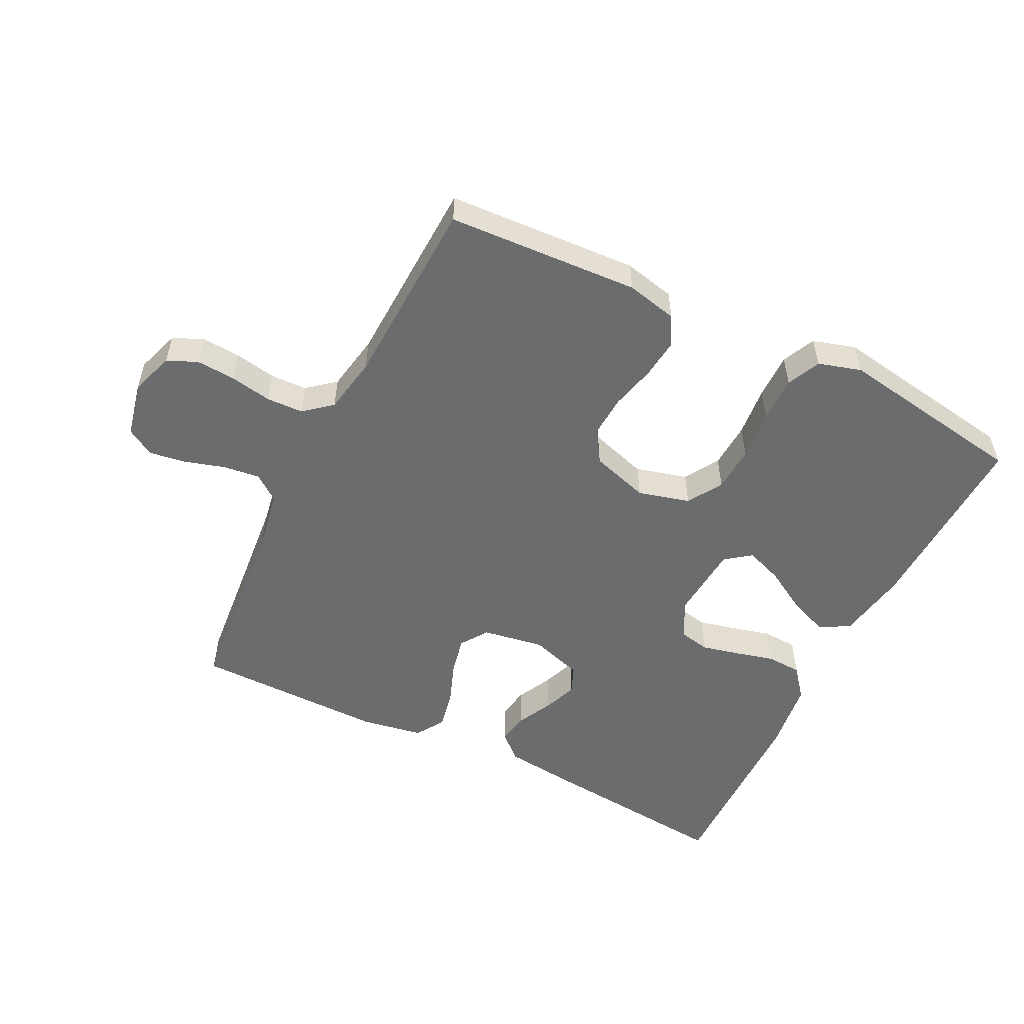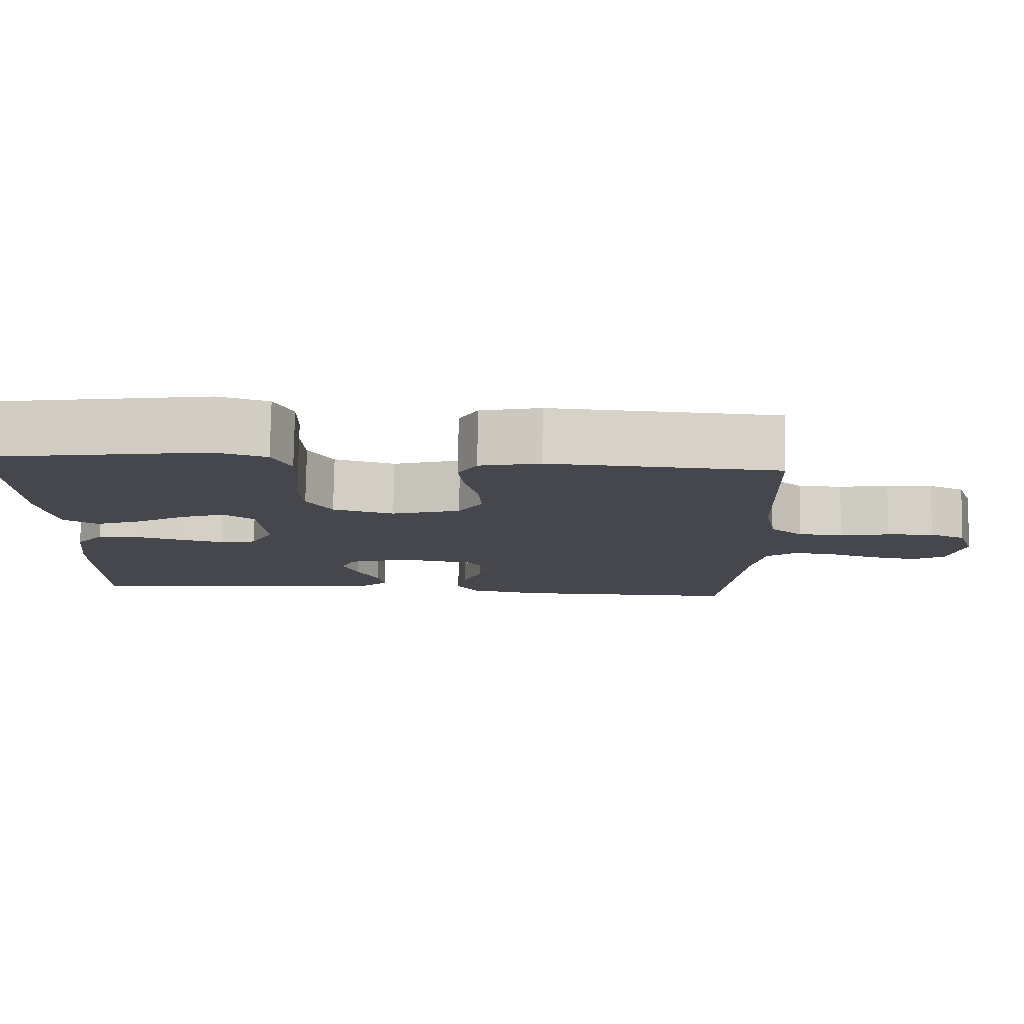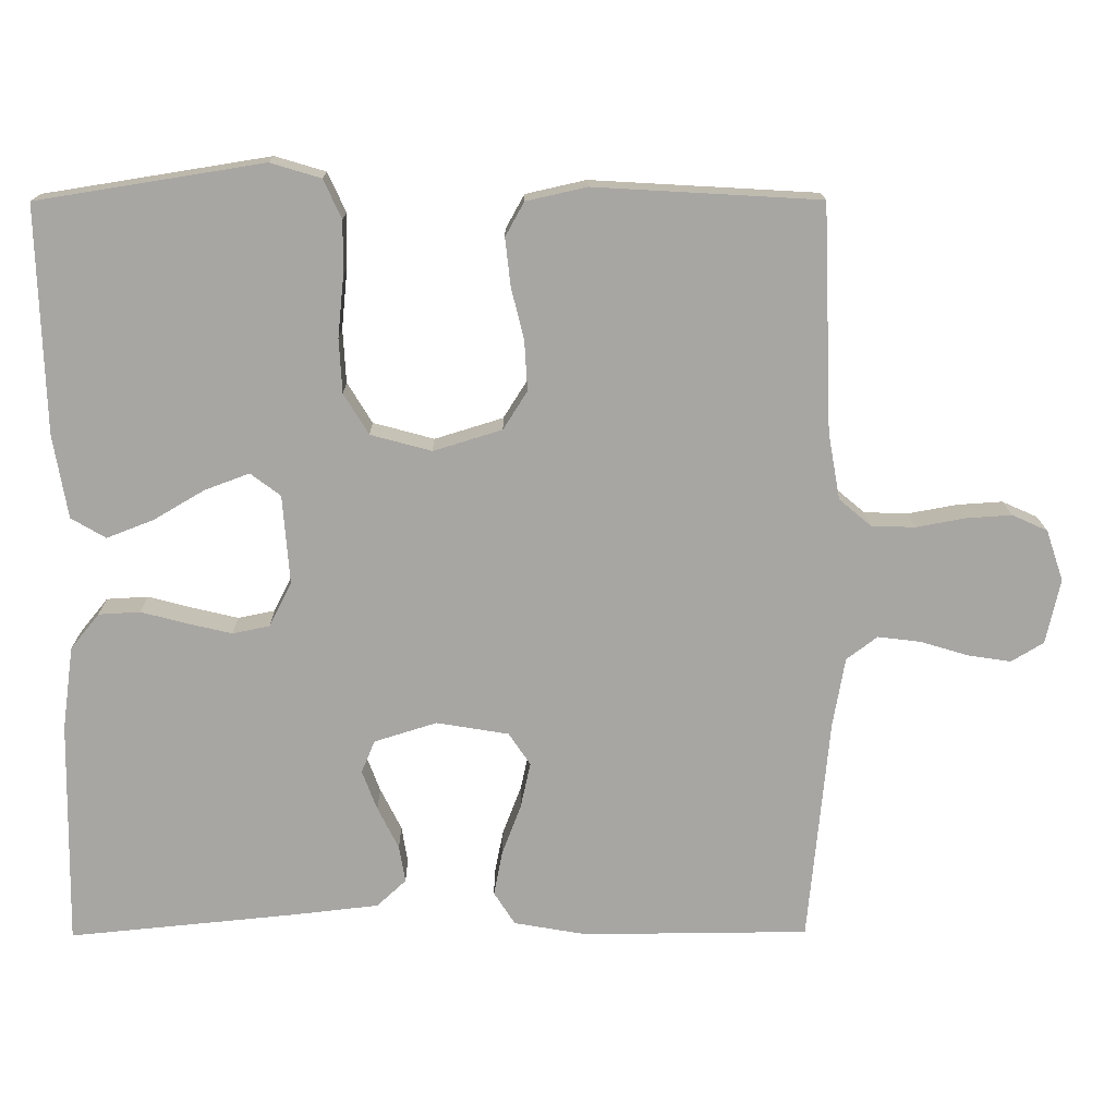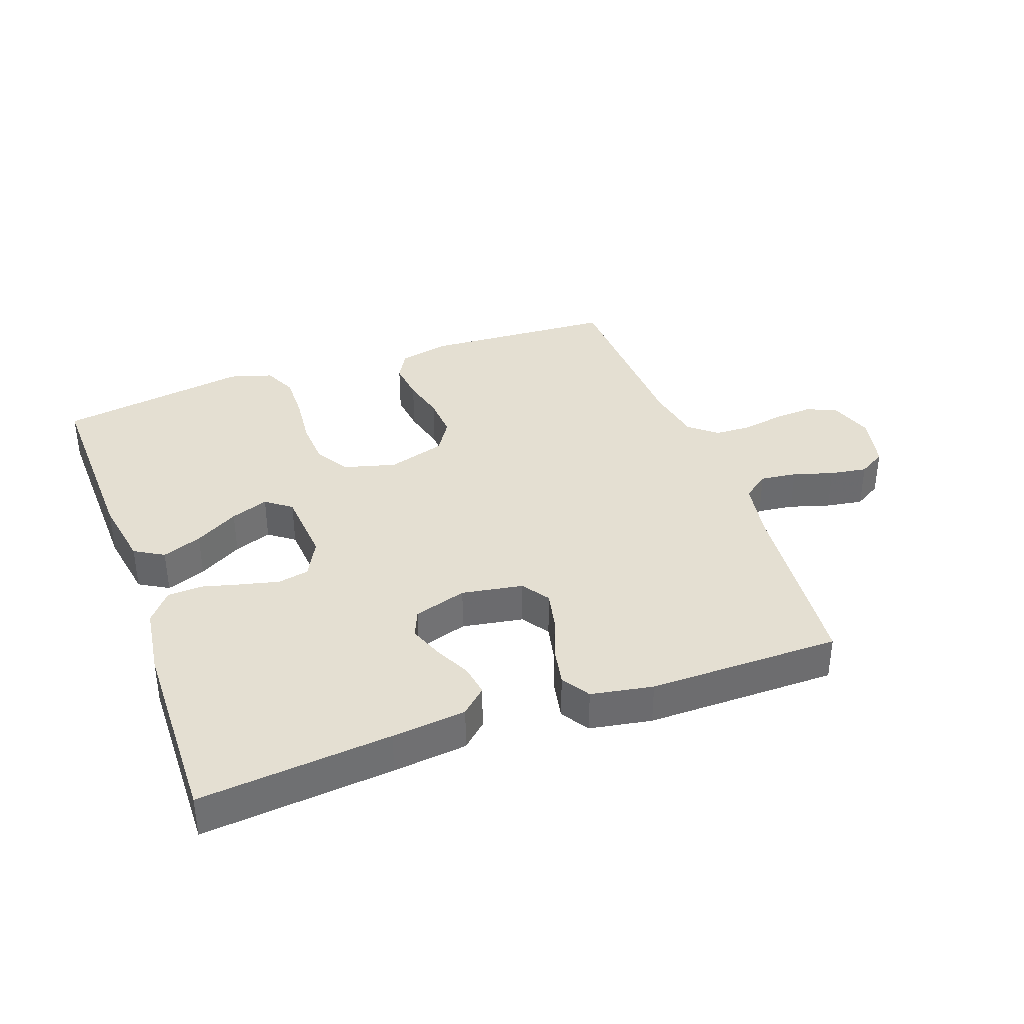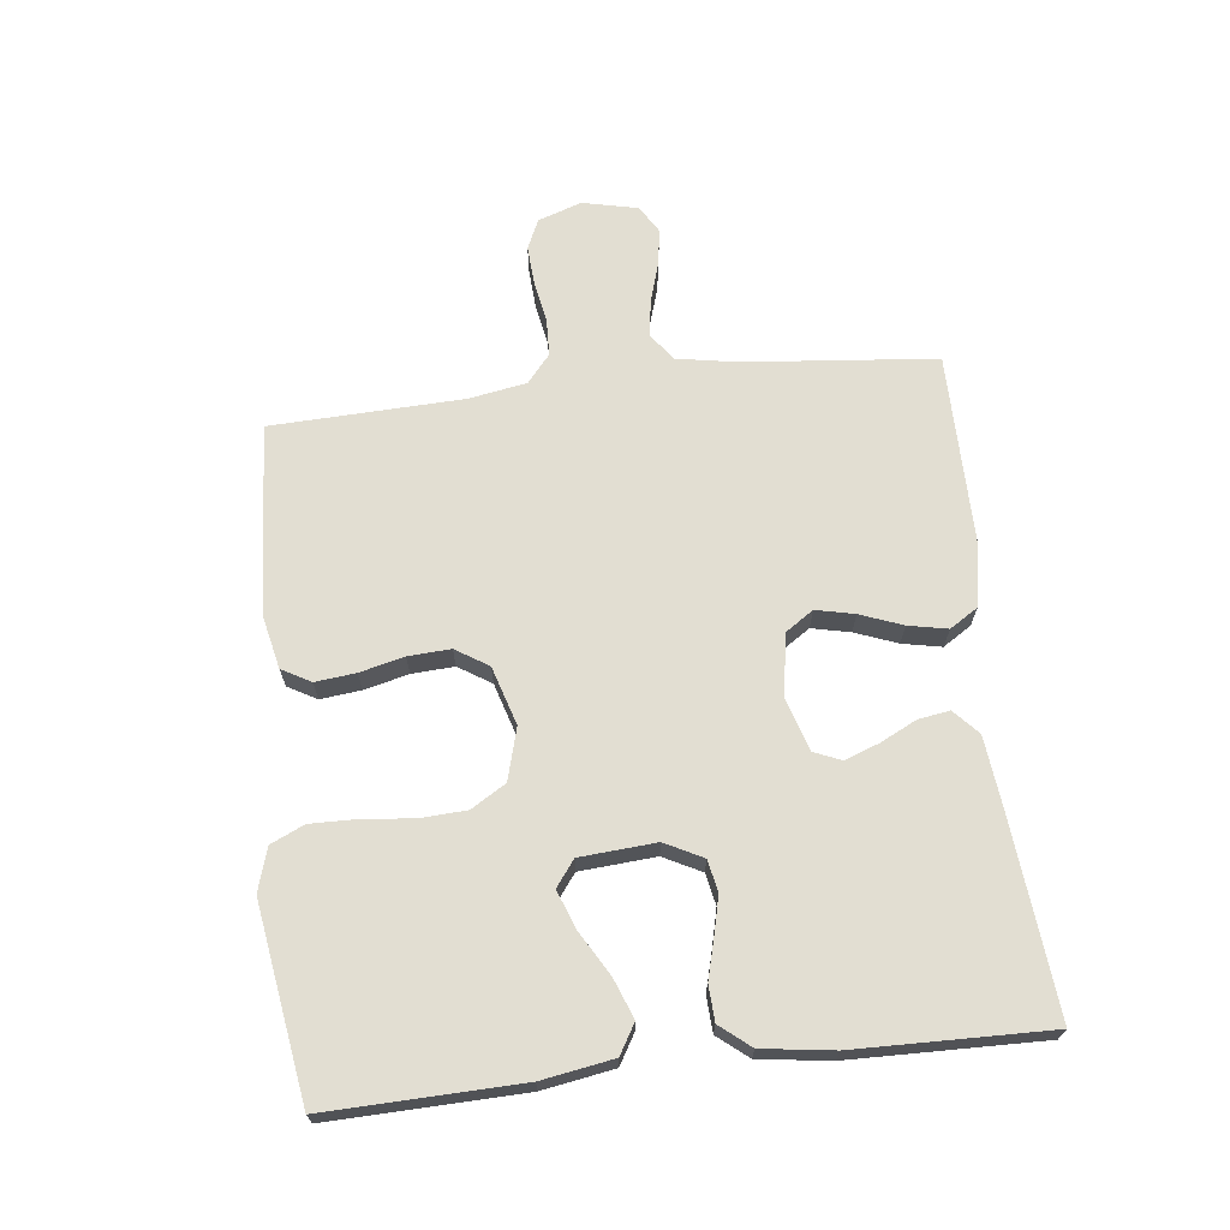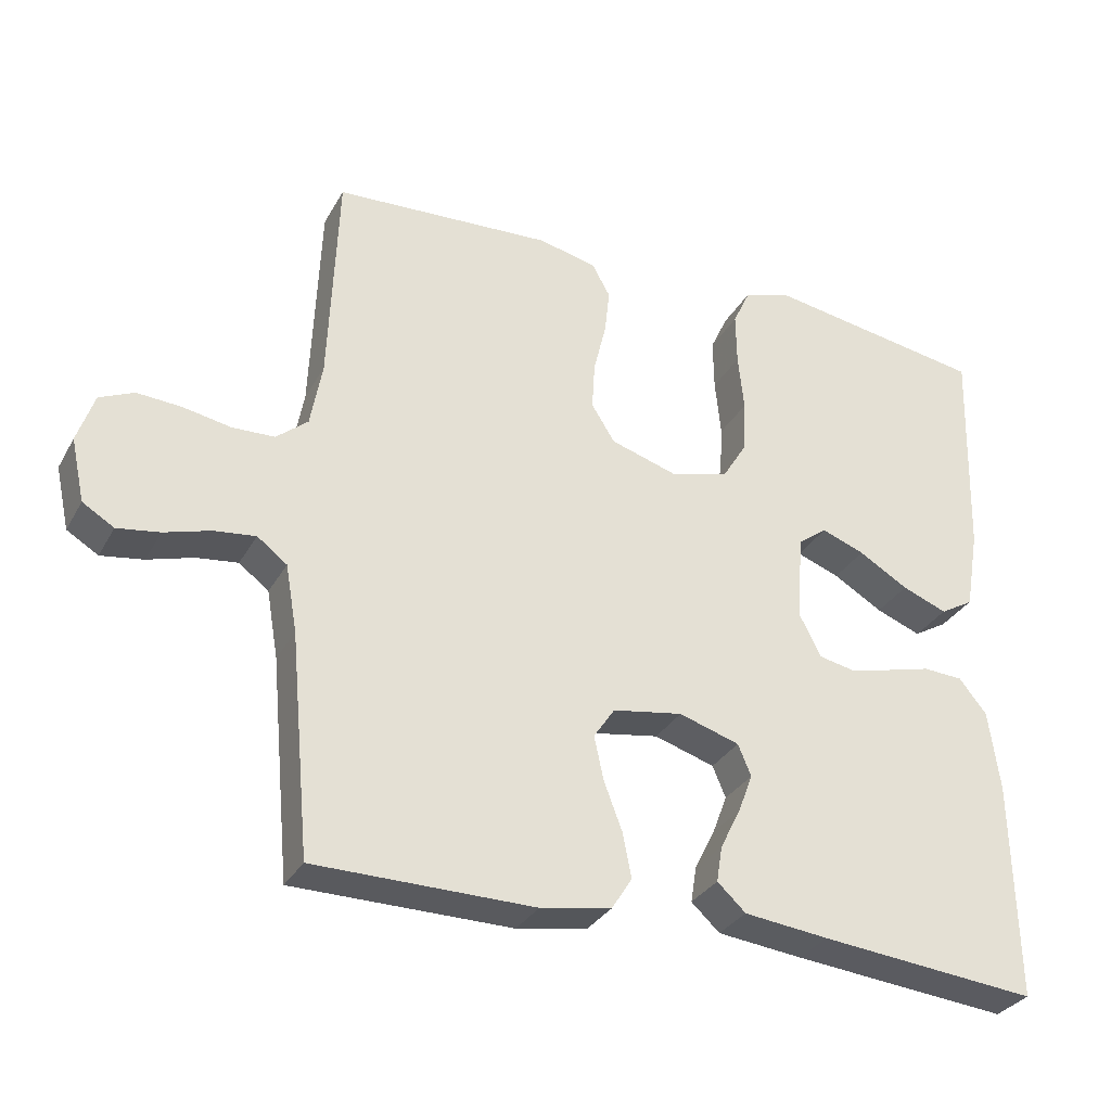
<metadata>
{"format":"obj","ext":"obj","renderer":"f3d","projection":"perspective","resolution":1024,"background":"white","views":[{"elev":-53.6,"azim":-26.5,"up":"+Y"},{"elev":79.0,"azim":-179.0,"up":"+Z"},{"elev":15.8,"azim":179.3,"up":"+Z"},{"elev":37.0,"azim":160.2,"up":"+Y"},{"elev":68.0,"azim":83.6,"up":"+Y"},{"elev":-31.4,"azim":-24.9,"up":"+Z"}]}
</metadata>
<code>
v 0.5 0.07 0.5
v 0.491 0.07 0.2
v 0.472 0.07 0.089
v 0.426 0.07 0.062
v 0.364 0.07 0.086
v 0.296 0.07 0.126
v 0.237 0.07 0.148
v 0.197 0.07 0.118
v 0.188 0.07 0
v 0.218 0.07 -0.059
v 0.267 0.07 -0.069
v 0.326 0.07 -0.055
v 0.387 0.07 -0.039
v 0.442 0.07 -0.042
v 0.48 0.07 -0.089
v 0.495 0.07 -0.2
v 0.5 0.07 -0.5
v 0.2 0.07 -0.471
v 0.084 0.07 -0.458
v 0.045 0.07 -0.422
v 0.053 0.07 -0.373
v 0.081 0.07 -0.317
v 0.101 0.07 -0.264
v 0.083 0.07 -0.221
v 0 0.07 -0.195
v -0.096 0.07 -0.211
v -0.125 0.07 -0.254
v -0.112 0.07 -0.314
v -0.087 0.07 -0.38
v -0.075 0.07 -0.441
v -0.103 0.07 -0.485
v -0.2 0.07 -0.502
v -0.5 0.07 -0.5
v -0.528 0.07 -0.2
v -0.544 0.07 -0.108
v -0.585 0.07 -0.077
v -0.642 0.07 -0.084
v -0.705 0.07 -0.103
v -0.763 0.07 -0.112
v -0.806 0.07 -0.086
v -0.825 0.07 0
v -0.802 0.07 0.068
v -0.755 0.07 0.089
v -0.694 0.07 0.085
v -0.629 0.07 0.073
v -0.571 0.07 0.075
v -0.528 0.07 0.111
v -0.512 0.07 0.2
v -0.5 0.07 0.5
v -0.2 0.07 0.517
v -0.12 0.07 0.499
v -0.095 0.07 0.454
v -0.102 0.07 0.391
v -0.119 0.07 0.322
v -0.123 0.07 0.256
v -0.091 0.07 0.205
v 0 0.07 0.177
v 0.081 0.07 0.199
v 0.114 0.07 0.253
v 0.118 0.07 0.325
v 0.11 0.07 0.404
v 0.109 0.07 0.476
v 0.133 0.07 0.528
v 0.2 0.07 0.548
v 0.5 0 0.5
v 0.491 0 0.2
v 0.472 0 0.089
v 0.426 0 0.062
v 0.364 0 0.086
v 0.296 0 0.126
v 0.237 0 0.148
v 0.197 0 0.118
v 0.188 0 0
v 0.218 0 -0.059
v 0.267 0 -0.069
v 0.326 0 -0.055
v 0.387 0 -0.039
v 0.442 0 -0.042
v 0.48 0 -0.089
v 0.495 0 -0.2
v 0.5 0 -0.5
v 0.2 0 -0.471
v 0.084 0 -0.458
v 0.045 0 -0.422
v 0.053 0 -0.373
v 0.081 0 -0.317
v 0.101 0 -0.264
v 0.083 0 -0.221
v 0 0 -0.195
v -0.096 0 -0.211
v -0.125 0 -0.254
v -0.112 0 -0.314
v -0.087 0 -0.38
v -0.075 0 -0.441
v -0.103 0 -0.485
v -0.2 0 -0.502
v -0.5 0 -0.5
v -0.528 0 -0.2
v -0.544 0 -0.108
v -0.585 0 -0.077
v -0.642 0 -0.084
v -0.705 0 -0.103
v -0.763 0 -0.112
v -0.806 0 -0.086
v -0.825 0 0
v -0.802 0 0.068
v -0.755 0 0.089
v -0.694 0 0.085
v -0.629 0 0.073
v -0.571 0 0.075
v -0.528 0 0.111
v -0.512 0 0.2
v -0.5 0 0.5
v -0.2 0 0.517
v -0.12 0 0.499
v -0.095 0 0.454
v -0.102 0 0.391
v -0.119 0 0.322
v -0.123 0 0.256
v -0.091 0 0.205
v 0 0 0.177
v 0.081 0 0.199
v 0.114 0 0.253
v 0.118 0 0.325
v 0.11 0 0.404
v 0.109 0 0.476
v 0.133 0 0.528
v 0.2 0 0.548
f 60 61 62 63
f 59 60 63 64
f 51 52 53 54
f 51 54 55
f 48 49 50 51
f 47 48 51 55
f 46 47 55 56
f 42 43 44 45
f 40 41 42 45
f 40 45 46
f 37 38 39 40
f 36 37 40 46
f 35 36 46 56
f 31 32 33 34
f 28 29 30 31
f 27 28 31 34
f 26 27 34 35
f 19 20 21 22
f 19 22 23
f 18 19 23
f 17 18 23 24
f 15 16 17 24
f 12 13 14 15
f 11 12 15 24
f 3 4 5 6
f 3 6 7
f 2 3 7
f 59 64 1 2
f 58 59 2 7
f 57 58 7 8
f 26 35 56 57
f 25 26 57 8
f 10 11 24 25
f 9 10 25
f 8 9 25
f 127 126 125 124
f 128 127 124 123
f 118 117 116 115
f 119 118 115
f 115 114 113 112
f 119 115 112 111
f 120 119 111 110
f 109 108 107 106
f 109 106 105 104
f 110 109 104
f 104 103 102 101
f 110 104 101 100
f 120 110 100 99
f 98 97 96 95
f 95 94 93 92
f 98 95 92 91
f 99 98 91 90
f 86 85 84 83
f 87 86 83
f 87 83 82
f 88 87 82 81
f 88 81 80 79
f 79 78 77 76
f 88 79 76 75
f 70 69 68 67
f 71 70 67
f 71 67 66
f 66 65 128 123
f 71 66 123 122
f 72 71 122 121
f 121 120 99 90
f 72 121 90 89
f 89 88 75 74
f 89 74 73
f 89 73 72
f 1 65 66 2
f 2 66 67 3
f 3 67 68 4
f 4 68 69 5
f 5 69 70 6
f 6 70 71 7
f 7 71 72 8
f 8 72 73 9
f 9 73 74 10
f 10 74 75 11
f 11 75 76 12
f 12 76 77 13
f 13 77 78 14
f 14 78 79 15
f 15 79 80 16
f 16 80 81 17
f 17 81 82 18
f 18 82 83 19
f 19 83 84 20
f 20 84 85 21
f 21 85 86 22
f 22 86 87 23
f 23 87 88 24
f 24 88 89 25
f 25 89 90 26
f 26 90 91 27
f 27 91 92 28
f 28 92 93 29
f 29 93 94 30
f 30 94 95 31
f 31 95 96 32
f 32 96 97 33
f 33 97 98 34
f 34 98 99 35
f 35 99 100 36
f 36 100 101 37
f 37 101 102 38
f 38 102 103 39
f 39 103 104 40
f 40 104 105 41
f 41 105 106 42
f 42 106 107 43
f 43 107 108 44
f 44 108 109 45
f 45 109 110 46
f 46 110 111 47
f 47 111 112 48
f 48 112 113 49
f 49 113 114 50
f 50 114 115 51
f 51 115 116 52
f 52 116 117 53
f 53 117 118 54
f 54 118 119 55
f 55 119 120 56
f 56 120 121 57
f 57 121 122 58
f 58 122 123 59
f 59 123 124 60
f 60 124 125 61
f 61 125 126 62
f 62 126 127 63
f 63 127 128 64
f 64 128 65 1

</code>
